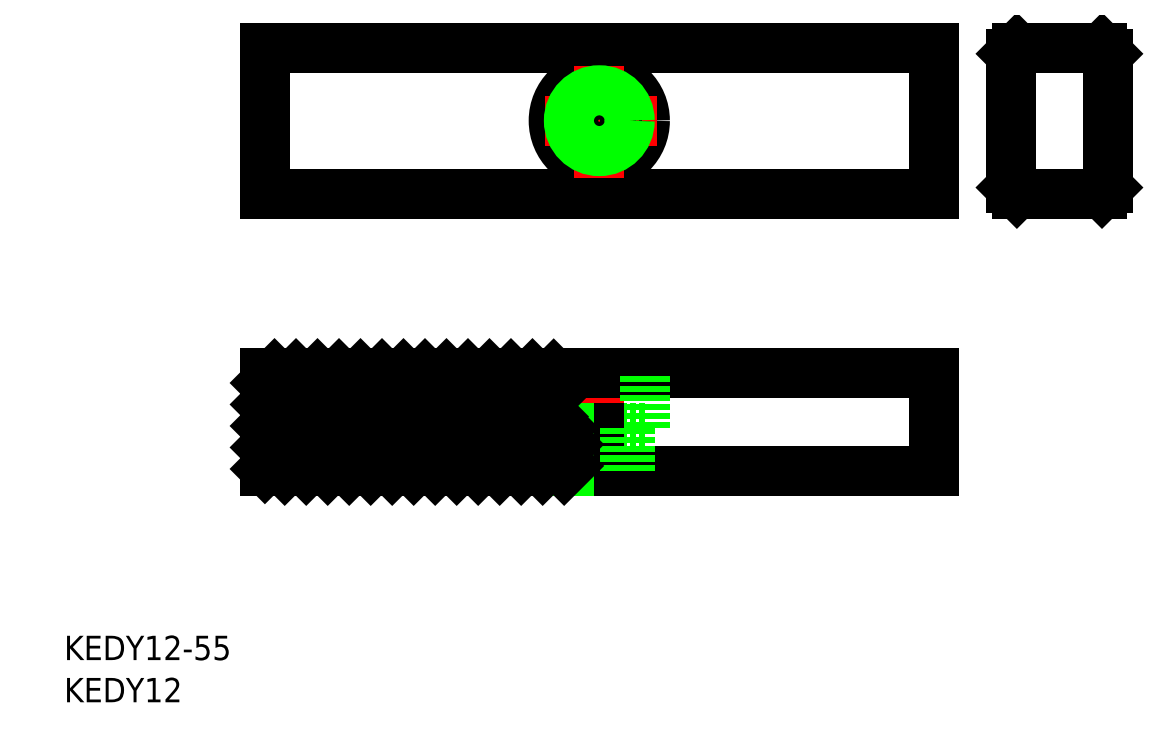
<metadata>
{"format":"dxf","ext":"dxf","renderer":"ezdxf+matplotlib","layout":"modelspace","background":"white","min_lineweight":24,"dpi":150}
</metadata>
<code>
0
SECTION
2
ENTITIES
0
LINE
8
CENTER
10
139.8
20
144.7
30
0
11
139.8
21
154.7
31
0
0
TEXT
8
0
10
95.77
20
130.1
30
0
40
2
1
KEDY12-55
0
TEXT
8
0
10
95.77
20
126.7
30
0
40
2
1
KEDY12
0
LINE
8
0
10
112.3
20
145.7
30
0
11
112.3
21
153.7
31
0
0
LINE
8
0
10
167.3
20
145.7
30
0
11
167.3
21
153.7
31
0
0
LINE
8
0
10
167.3
20
153.7
30
0
11
112.3
21
153.7
31
0
0
CIRCLE
8
0
10
139.8
20
174.5
30
0
40
3.75
0
LINE
8
0
10
167.3
20
168.5
30
0
11
112.3
21
168.5
31
0
0
LINE
8
0
10
167.3
20
180.5
30
0
11
112.3
21
180.5
31
0
0
LINE
8
CENTER
10
144.5
20
174.5
30
0
11
135
21
174.5
31
0
0
LINE
8
0
10
167.3
20
168.5
30
0
11
167.3
21
180.5
31
0
0
LINE
8
0
10
112.3
20
168.5
30
0
11
112.3
21
180.5
31
0
0
LINE
8
CENTER
10
139.8
20
169.8
30
0
11
139.8
21
179.3
31
0
0
LINE
8
0
10
136
20
149.2
30
0
11
136
21
153.7
31
0
0
LINE
8
0
10
143.5
20
149.2
30
0
11
143.5
21
153.7
31
0
0
LINE
8
0
10
143.5
20
149.2
30
0
11
139.8
21
149.2
31
0
0
LINE
8
0
10
167.3
20
145.7
30
0
11
112.3
21
145.7
31
0
0
LINE
8
0
10
139.8
20
149.2
30
0
11
136
21
149.2
31
0
0
CIRCLE
8
0
10
139.8
20
174.5
30
0
40
2.15
0
LINE
8
0
10
173.6
20
169
30
0
11
173.6
21
180
31
0
0
LINE
8
0
10
181.1
20
180.5
30
0
11
174.1
21
180.5
31
0
0
LINE
8
0
10
181.1
20
168.5
30
0
11
174.1
21
168.5
31
0
0
LINE
8
0
10
181.6
20
169
30
0
11
181.6
21
180
31
0
0
CIRCLE
8
0
10
139.8
20
174.5
30
0
40
2.5
0
LINE
8
0
10
137.6
20
149.2
30
0
11
137.6
21
145.7
31
0
0
LINE
8
0
10
137.3
20
149.2
30
0
11
137.3
21
145.7
31
0
0
LINE
8
0
10
142.3
20
149.2
30
0
11
142.3
21
145.7
31
0
0
LINE
8
0
10
141.9
20
149.2
30
0
11
141.9
21
145.7
31
0
0
INSERT
8
0
2
*X2
10
0
20
0
30
0
0
LINE
8
0
10
174.1
20
180.5
30
0
11
173.6
21
180
31
0
0
LINE
8
0
10
173.6
20
169
30
0
11
174.1
21
168.5
31
0
0
LINE
8
0
10
181.1
20
168.5
30
0
11
181.6
21
169
31
0
0
LINE
8
0
10
181.6
20
180
30
0
11
181.1
21
180.5
31
0
0
ENDSEC
0
EOF

</code>
